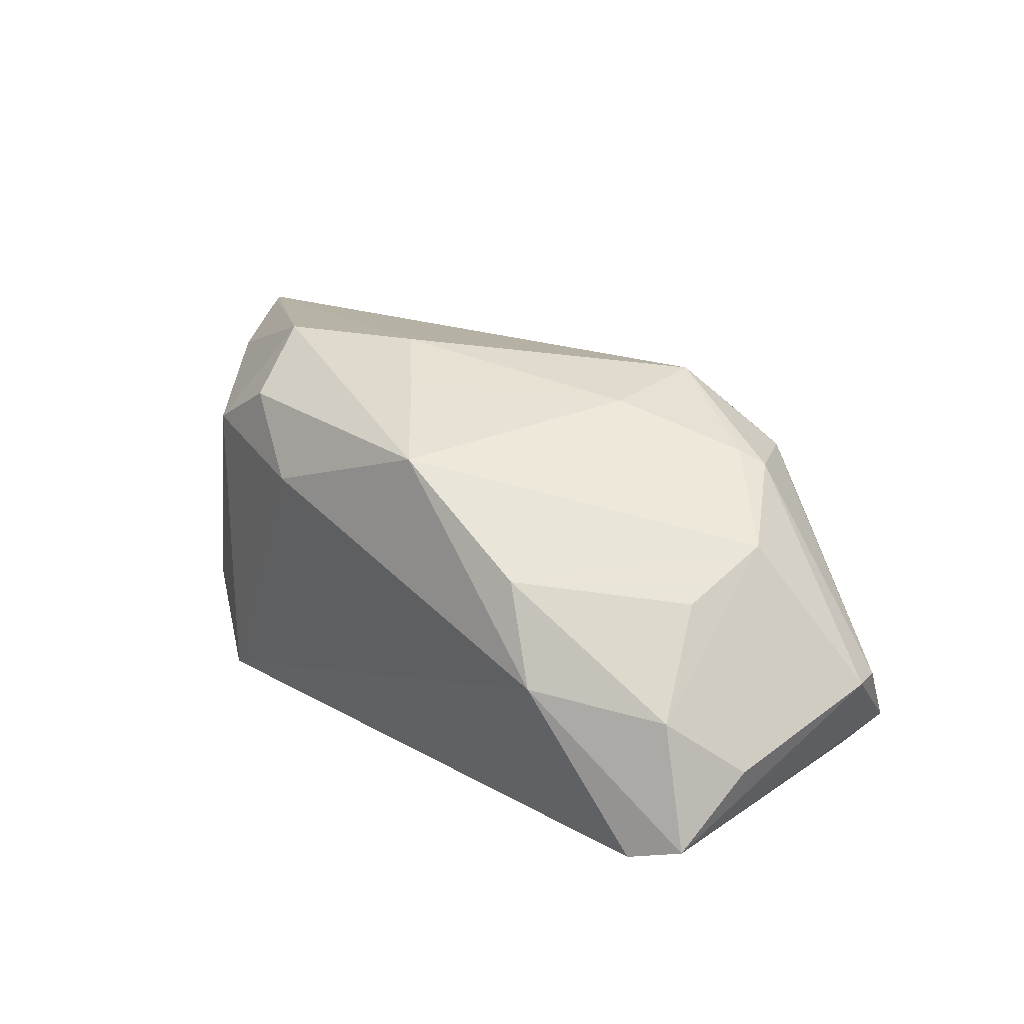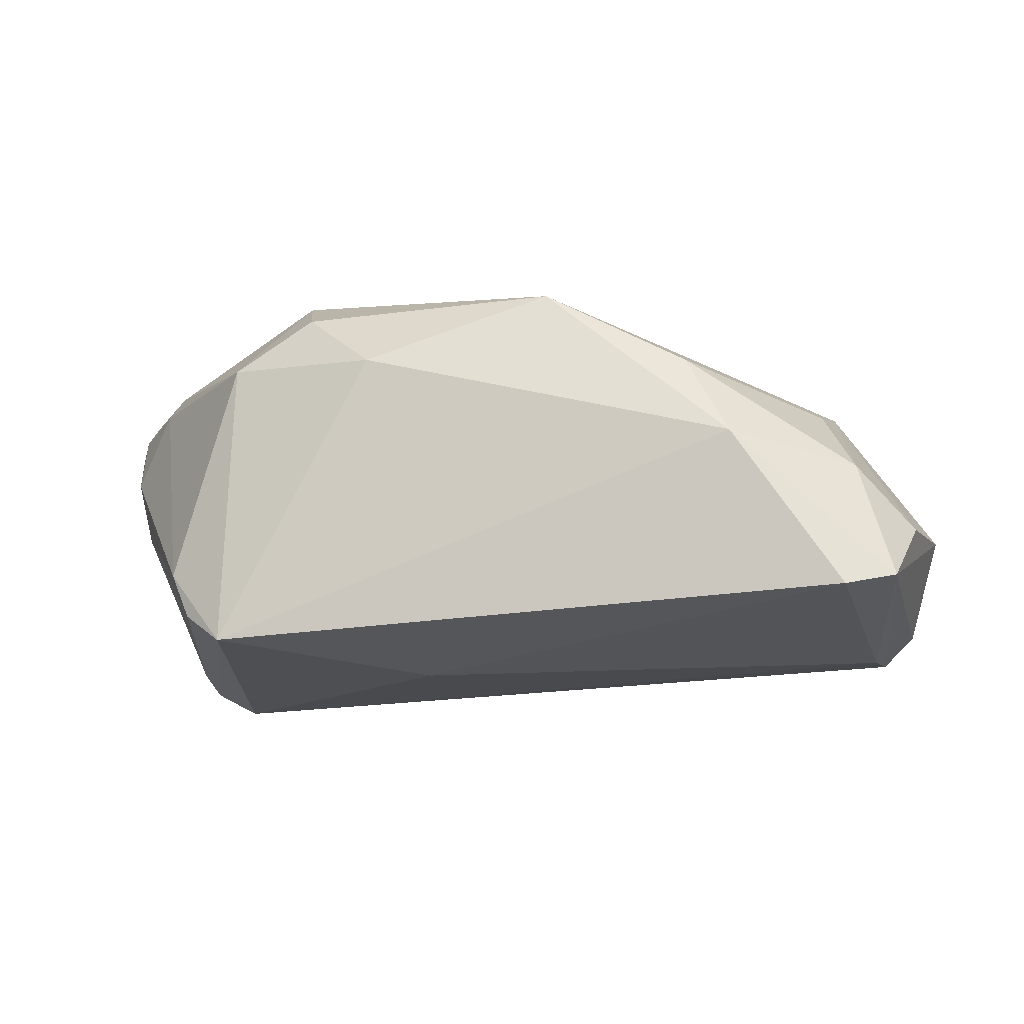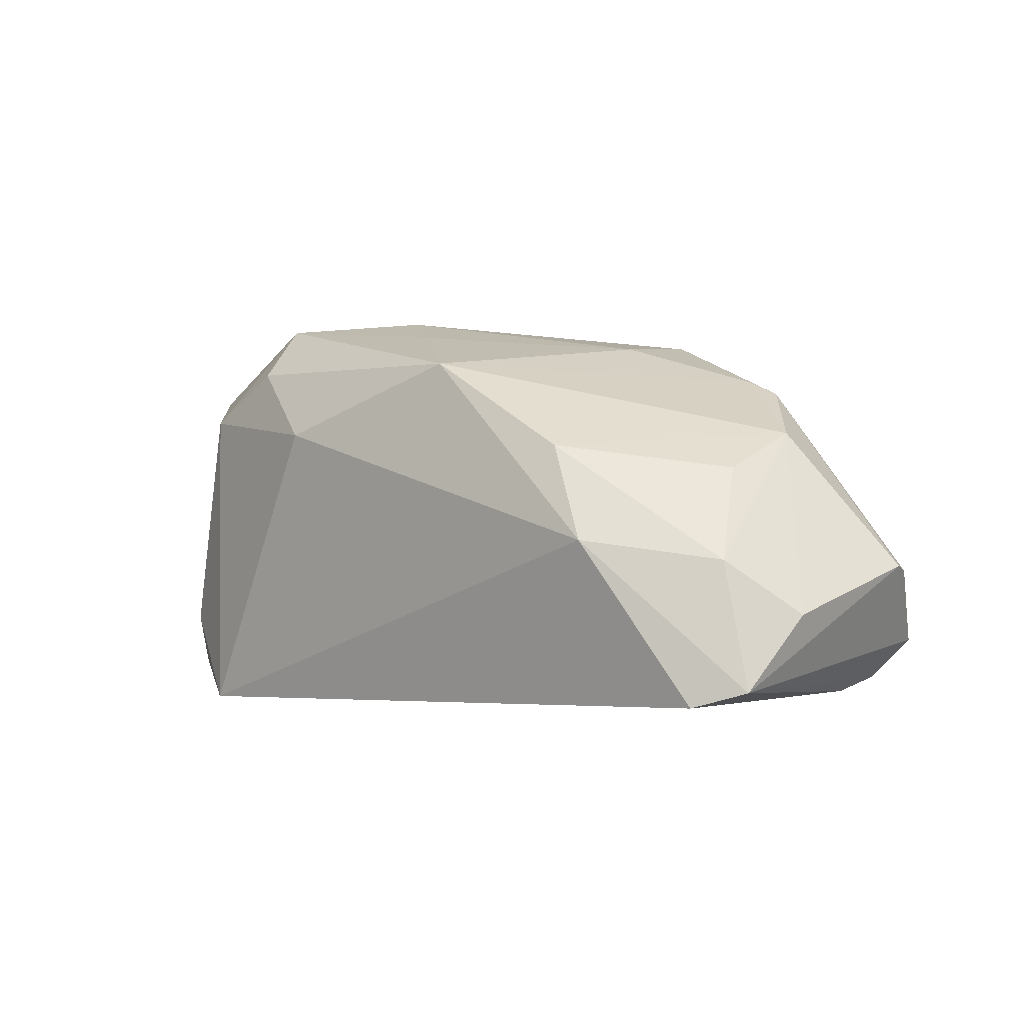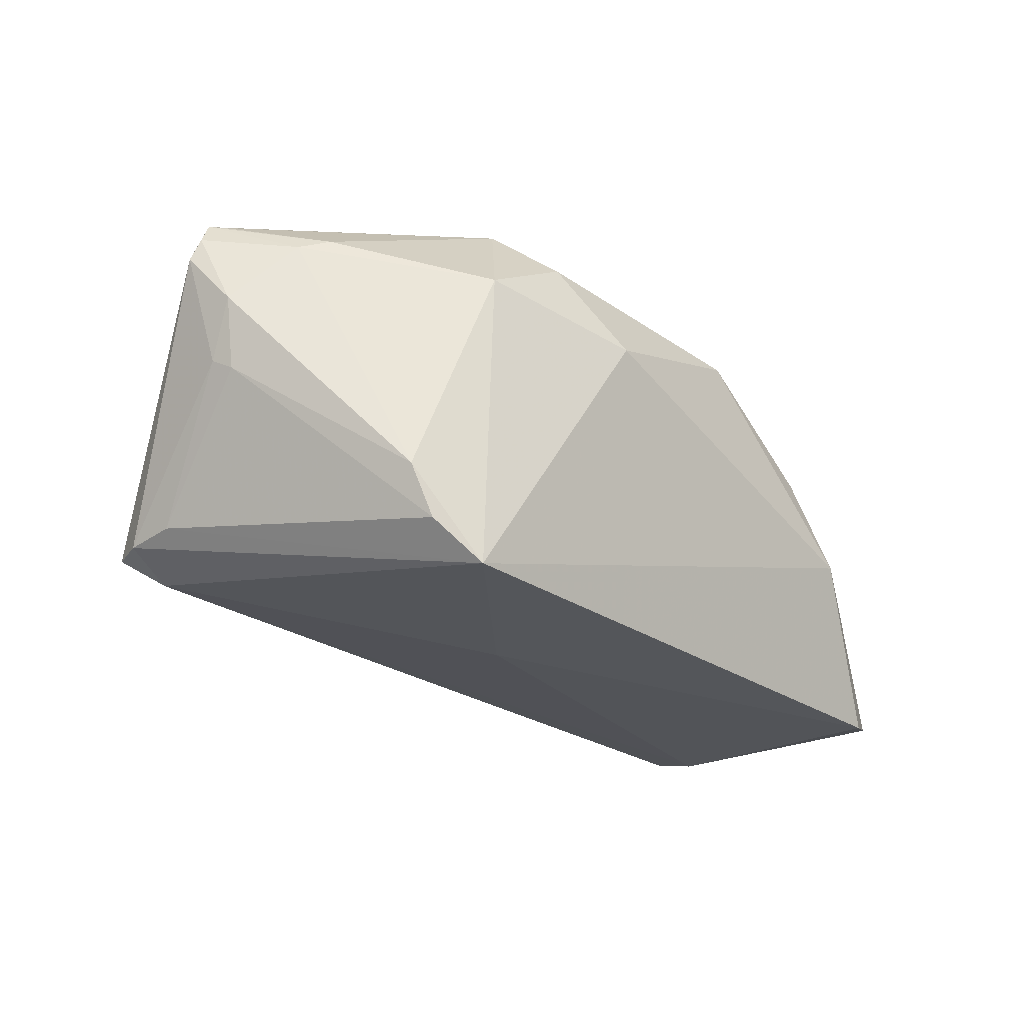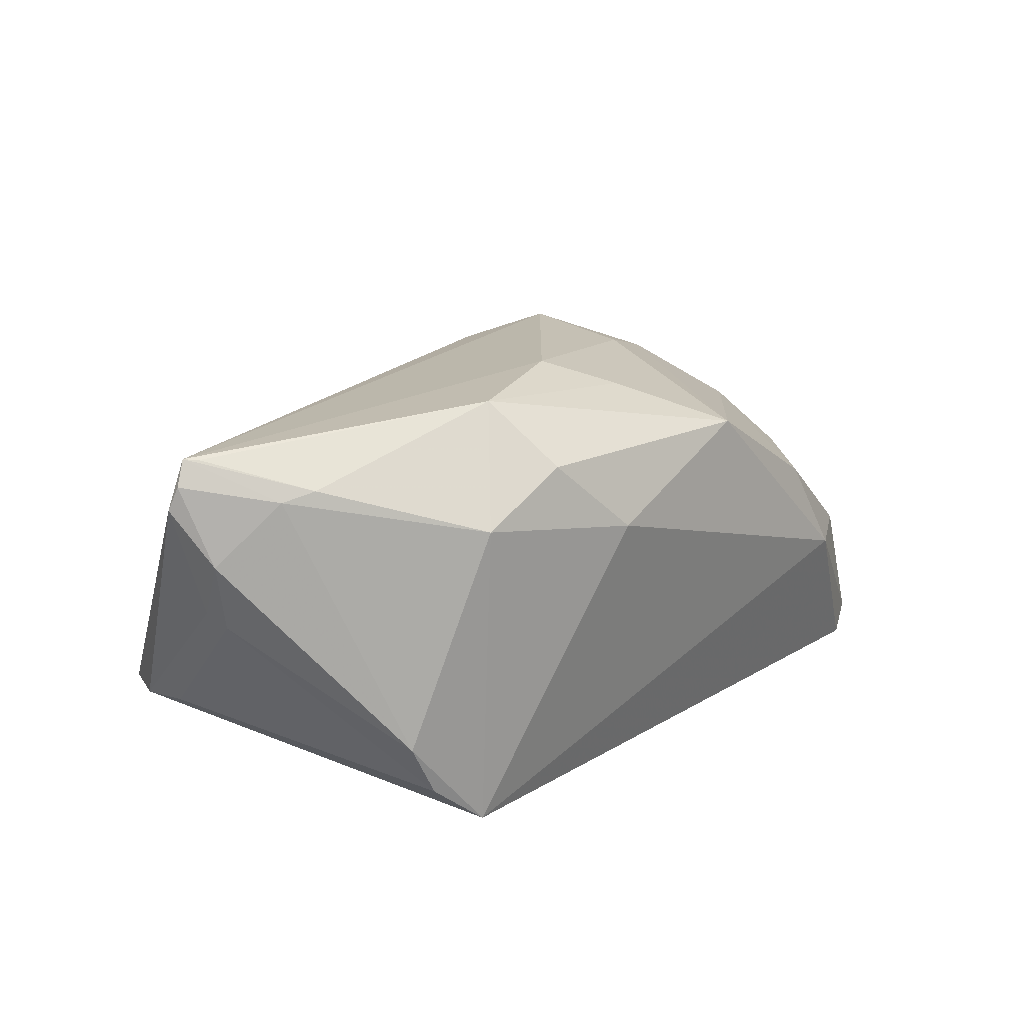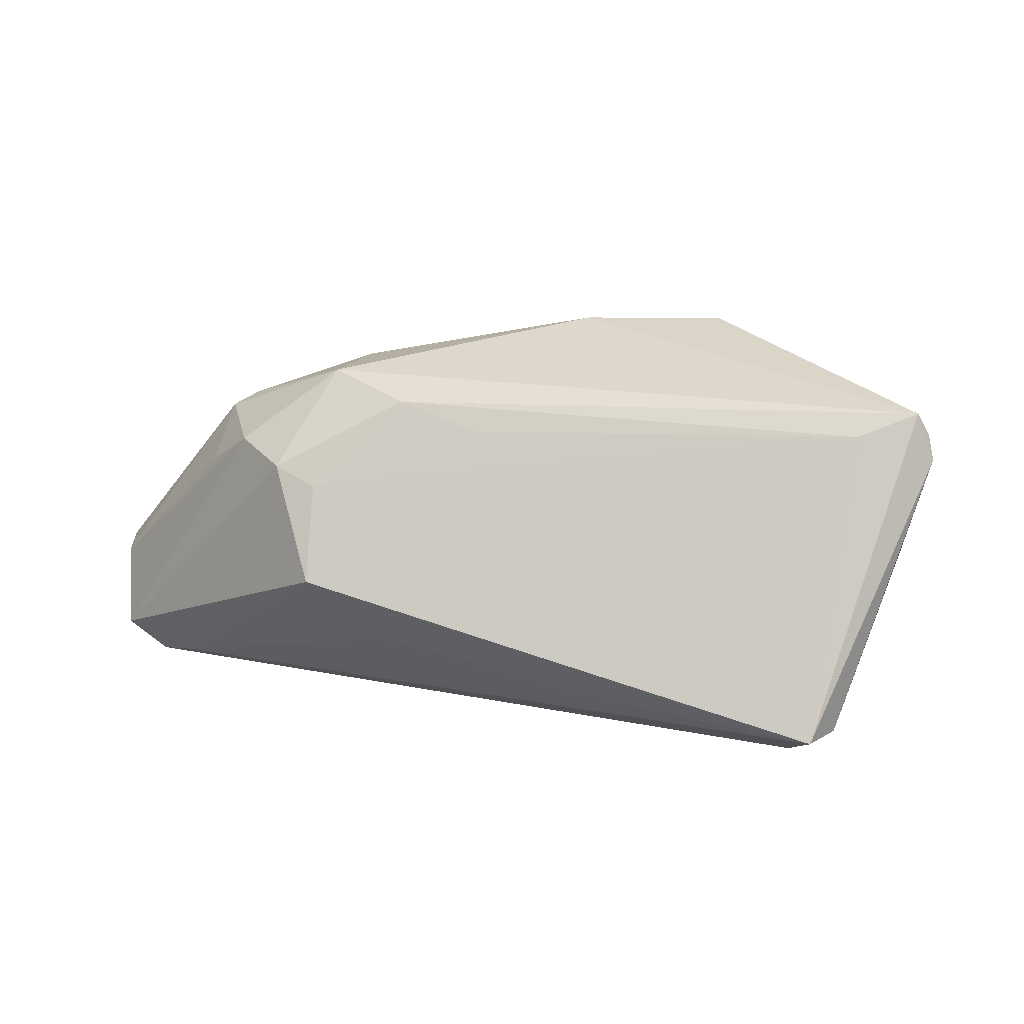
<metadata>
{"format":"obj","ext":"obj","renderer":"f3d","projection":"perspective","resolution":1024,"background":"white","views":[{"elev":19.7,"azim":-134.4,"up":"+Z"},{"elev":-25.2,"azim":-167.6,"up":"+Z"},{"elev":-3.8,"azim":-141.9,"up":"+Z"},{"elev":-25.2,"azim":131.0,"up":"+Z"},{"elev":20.2,"azim":131.5,"up":"+Z"},{"elev":21.3,"azim":18.1,"up":"+Z"}]}
</metadata>
<code>
v -0.01897 -0.0346 0.002098
v 0.05032 -0.00975 0.02204
v -0.04772 -0.0001674 0.01097
v -0.05856 -0.0116 -0.006922
v -0.0102 -0.02053 0.02417
v 0.03367 0.02357 0.01578
v -0.04649 -0.01757 -0.01954
v 0.05638 -0.004217 0.00436
v -0.04018 -0.0179 0.01179
v -0.03534 0.02895 -0.00379
v 0.05614 -0.004307 0.02466
v -0.05053 -0.008901 -0.02268
v 0.05992 -0.006073 0.01865
v 0.007711 0.009448 0.02963
v 0.04009 0.01944 -0.01908
v 0.03435 0.02251 -0.02414
v 0.04807 0.007767 0.02129
v -0.02007 -0.02866 0.01361
v 0.05552 -0.001481 0.002782
v -0.02986 0.02649 0.008392
v -0.04013 -0.01062 0.01777
v -0.04818 0.02402 -0.02414
v -0.0574 0.01302 -0.01292
v 0.05135 0.005136 0.02
v 0.05746 -0.0058 0.02478
v 0.05768 -0.0005474 0.01181
v 8.91e-06 0.01619 0.02613
v -0.04642 0.01103 0.00575
v -0.06013 -0.007064 -0.006465
v -0.02585 -0.02767 0.01563
v -0.03711 -0.00888 0.01945
v 0.05905 -0.005118 0.02167
v 0.0003625 -0.02048 0.02099
v 0.02549 -0.02802 -0.01294
v 0.01012 0.003309 -0.02414
v -0.02139 -0.01592 0.02633
v -0.01005 -0.02933 -0.007384
v -0.01136 0.02694 0.02029
v 0.04303 0.01848 -0.01249
v -0.03359 -0.02142 0.01672
v 0.04566 -0.02397 -0.0178
v 0.02564 0.01596 0.02936
v -0.05573 -0.01832 -0.01591
v 0.05146 -0.01713 -0.01352
v 0.01305 0.02895 0.01224
v -0.05447 0.02104 -0.02229
v 0.05154 -0.02368 -0.01438
v -0.05059 0.02013 -0.006294
v -0.05158 -0.01561 -0.02091
v -0.022 -0.001729 0.02458
v 0.04929 -0.02885 -0.01413
v 0.02259 0.02494 0.02178
f 45 6 16
f 51 2 1
f 1 2 18
f 51 49 41
f 38 45 10
f 22 46 10
f 10 46 48
f 10 16 22
f 10 45 16
f 25 51 13
f 25 2 51
f 3 31 38
f 16 6 39
f 52 45 38
f 6 45 52
f 51 1 37
f 43 4 29
f 43 40 4
f 29 46 43
f 43 46 49
f 16 41 35
f 22 16 35
f 16 44 47
f 47 41 16
f 51 41 47
f 13 51 47
f 23 46 29
f 48 46 23
f 29 3 23
f 23 3 48
f 12 46 22
f 49 46 12
f 22 35 12
f 12 41 49
f 12 35 41
f 38 10 20
f 20 10 48
f 20 3 38
f 24 39 6
f 19 39 26
f 39 24 26
f 15 44 16
f 16 39 15
f 15 19 44
f 15 39 19
f 29 4 21
f 21 3 29
f 31 3 21
f 30 1 18
f 30 43 1
f 40 43 30
f 51 37 34
f 7 37 1
f 7 43 49
f 1 43 7
f 7 34 37
f 7 49 51
f 51 34 7
f 44 19 8
f 8 47 44
f 13 47 8
f 8 26 13
f 19 26 8
f 48 3 28
f 28 20 48
f 3 20 28
f 32 25 13
f 32 24 25
f 13 26 32
f 32 26 24
f 25 24 17
f 17 24 6
f 38 31 50
f 42 52 38
f 42 14 25
f 6 52 42
f 42 17 6
f 4 40 9
f 9 21 4
f 40 21 9
f 38 50 27
f 27 50 14
f 27 42 38
f 14 42 27
f 2 25 5
f 5 30 18
f 25 17 11
f 11 42 25
f 17 42 11
f 14 50 36
f 25 14 36
f 36 5 25
f 36 50 31
f 31 21 36
f 36 21 40
f 40 30 36
f 30 5 36
f 18 2 33
f 33 5 18
f 2 5 33

</code>
